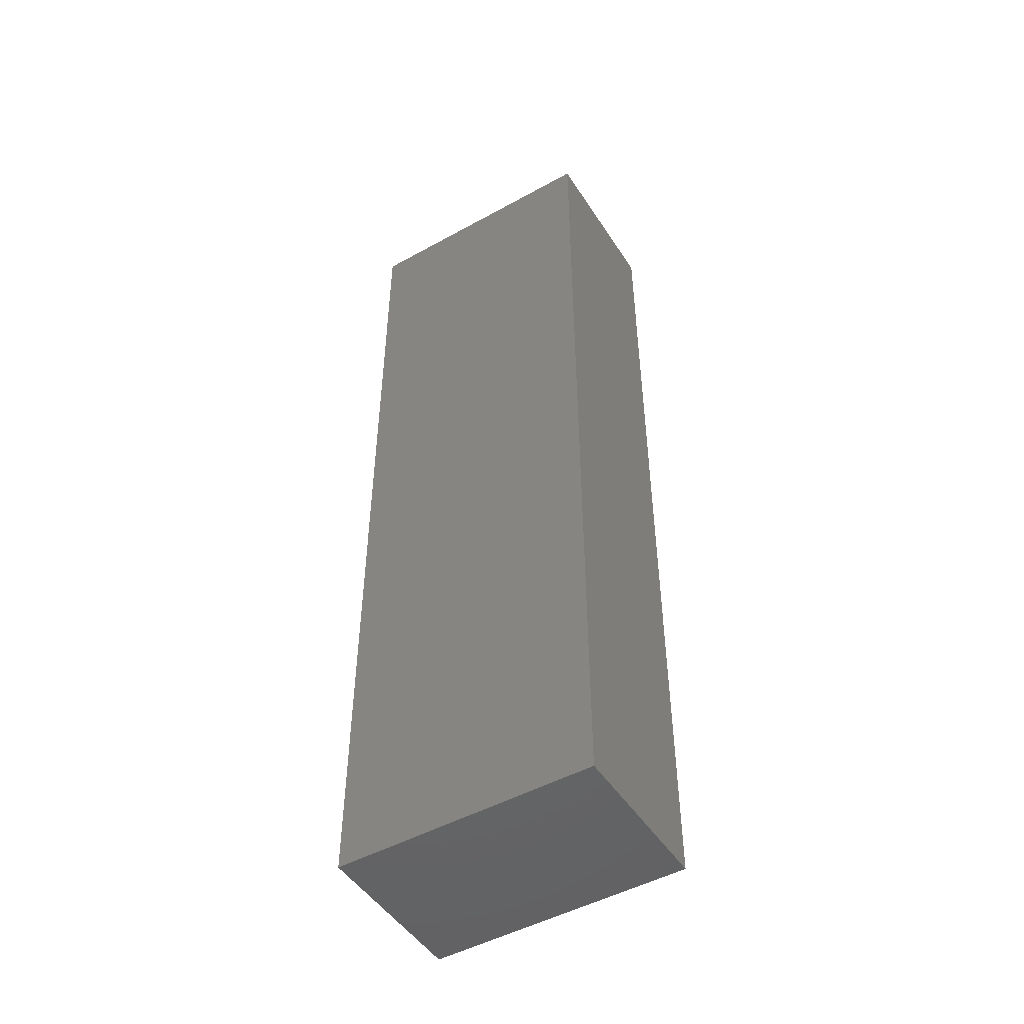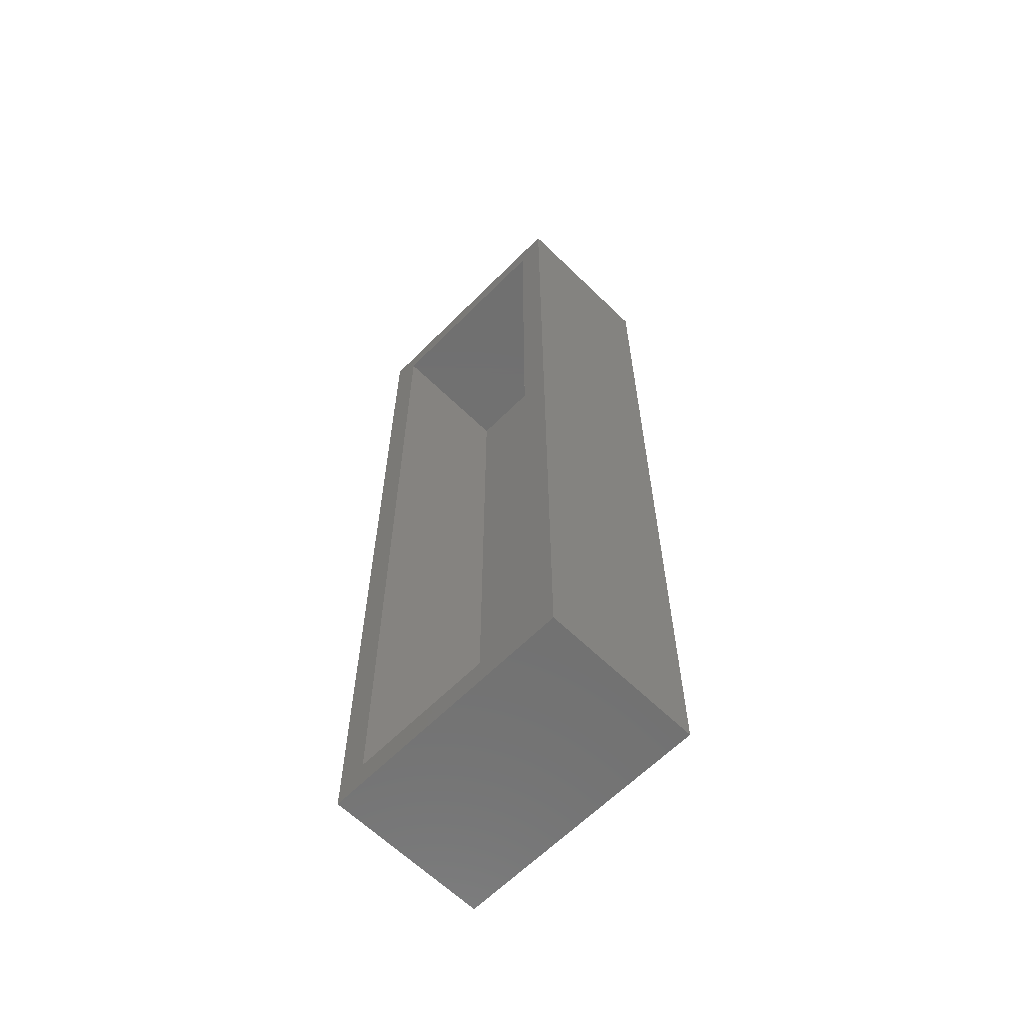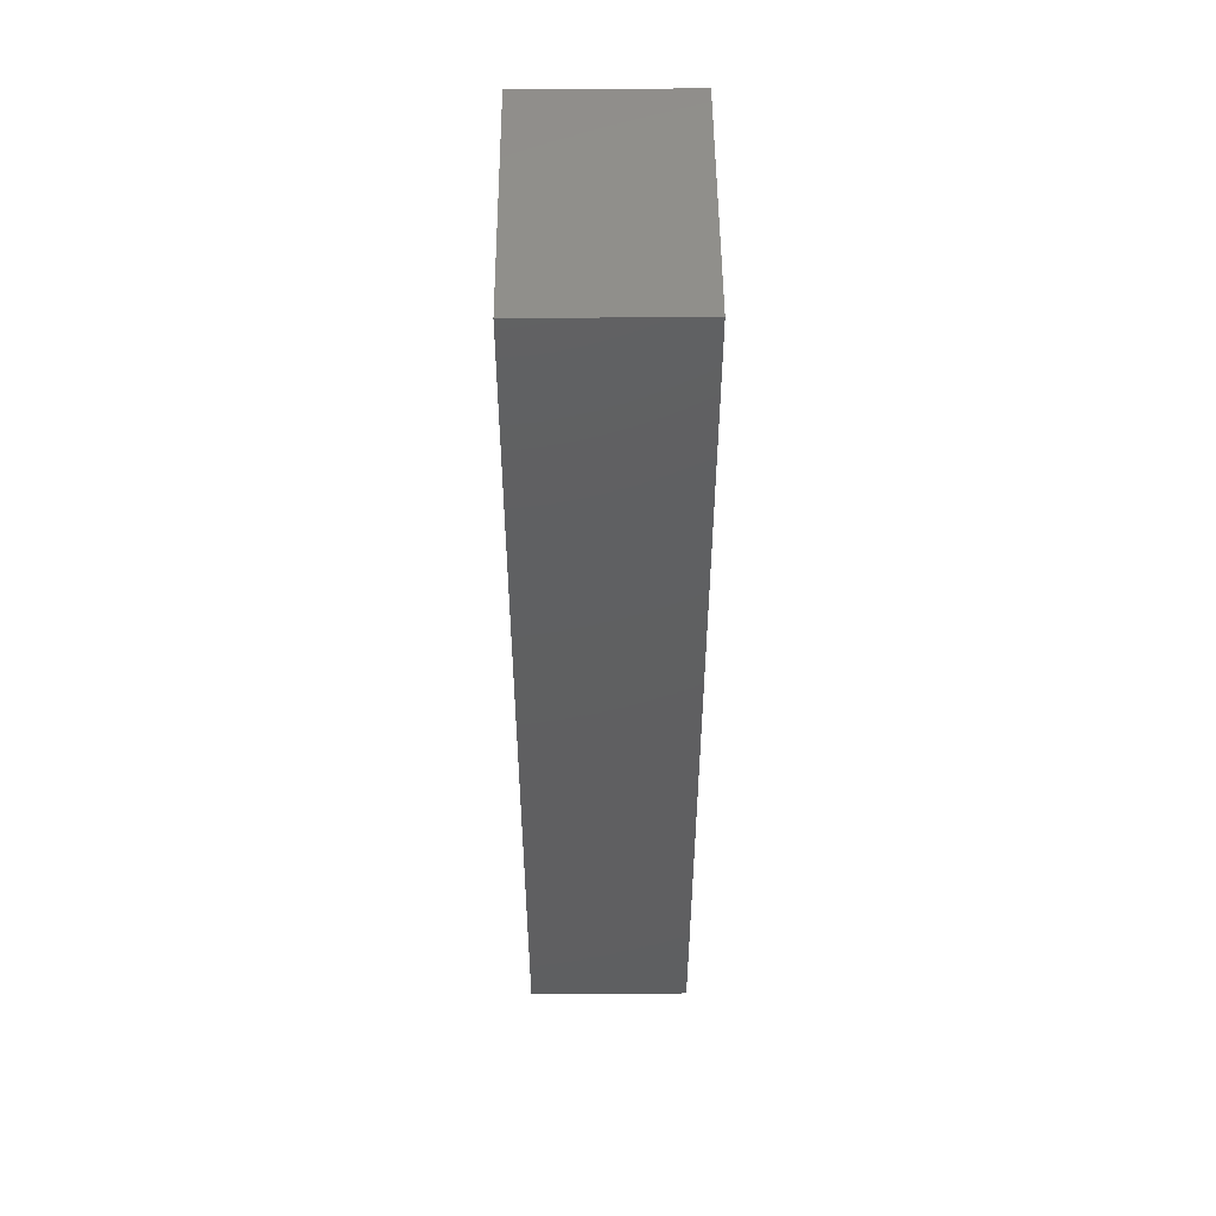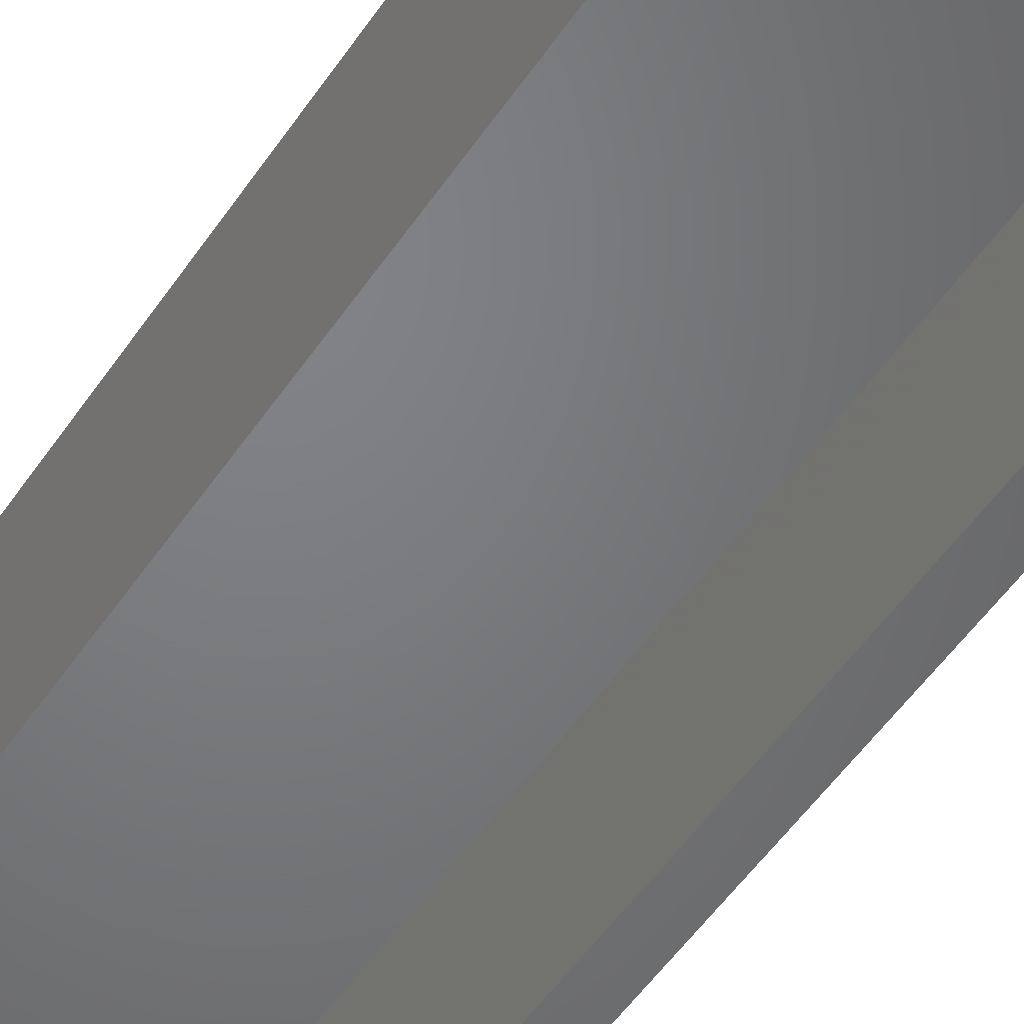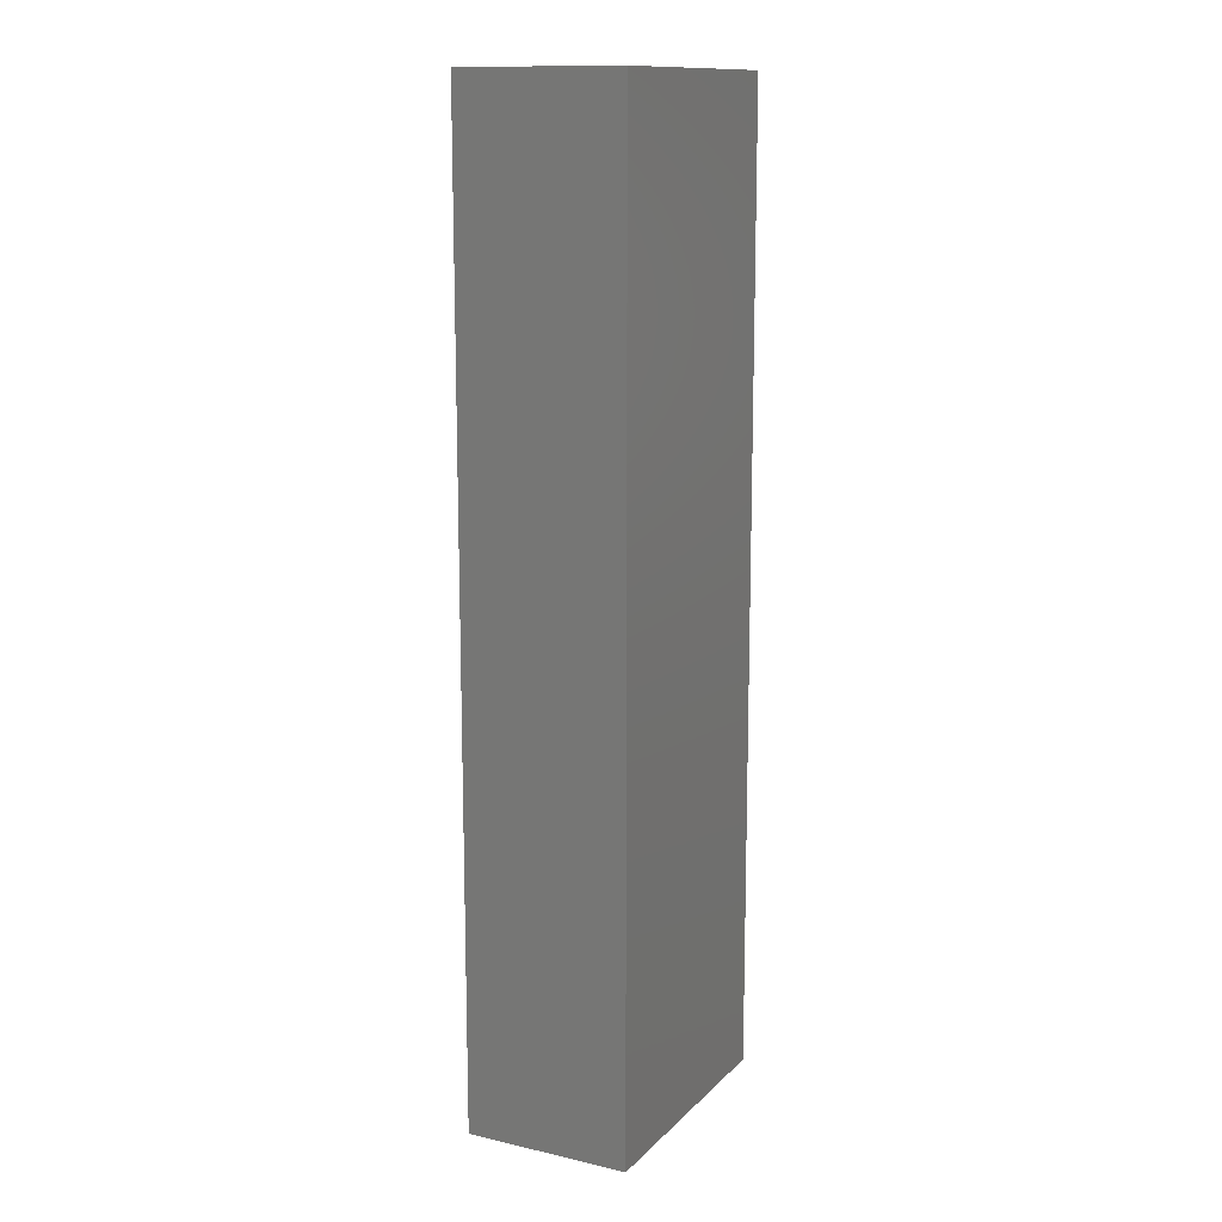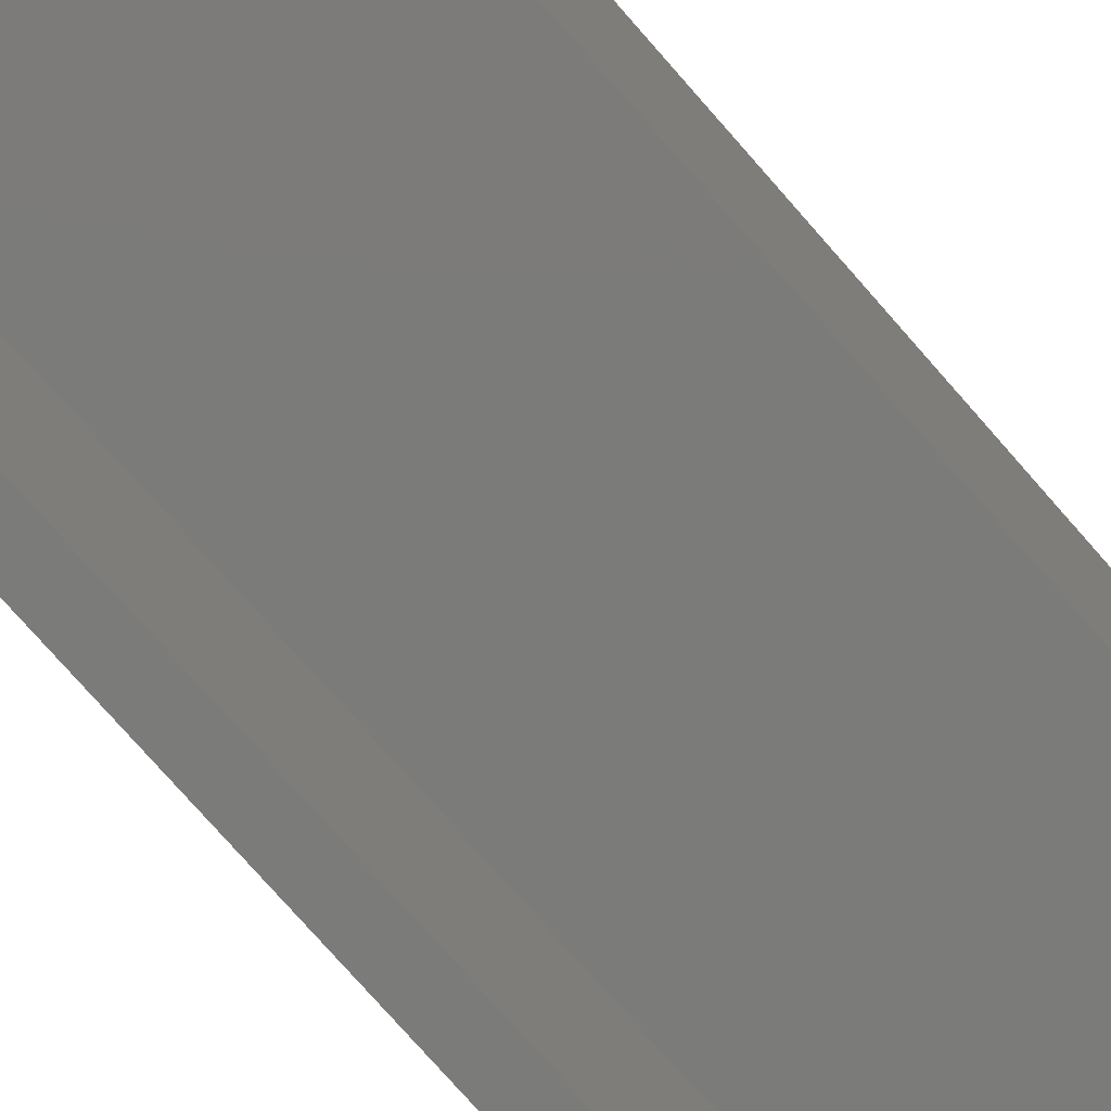
<metadata>
{"format":"stl","ext":"stl","renderer":"f3d","projection":"perspective","resolution":1024,"background":"white","views":[{"elev":-48.8,"azim":-148.4,"up":"+Z"},{"elev":-62.8,"azim":45.4,"up":"+Z"},{"elev":50.5,"azim":-90.4,"up":"+Z"},{"elev":-50.8,"azim":147.4,"up":"+Y"},{"elev":13.3,"azim":117.1,"up":"+Z"},{"elev":-74.4,"azim":-139.0,"up":"+Y"}]}
</metadata>
<code>
# stl→obj: 16 verts, 28 faces
v 0.2147 -0.1172 -0.7812
v 0.1678 -0.1172 -0.7344
v -0.2109 -0.1172 -0.7812
v -0.1641 -0.1172 -0.7344
v -0.2109 -0.1172 0.7812
v -0.1641 -0.1172 0.7344
v 0.2147 -0.1172 0.7812
v 0.1678 -0.1172 0.7344
v -0.1641 0.1016 -0.7344
v 0.1678 0.1016 -0.7344
v 0.1678 0.1016 0.7344
v -0.1641 0.1016 0.7344
v -0.2109 0.1484 -0.7812
v 0.2147 0.1484 -0.7812
v 0.2147 0.1484 0.7812
v -0.2109 0.1484 0.7812
f 1 2 3
f 3 2 4
f 3 4 5
f 5 4 6
f 5 6 7
f 7 6 8
f 7 8 1
f 1 8 2
f 4 2 9
f 9 2 10
f 2 8 10
f 10 8 11
f 8 6 11
f 11 6 12
f 6 4 12
f 12 4 9
f 3 13 1
f 1 13 14
f 1 14 7
f 7 14 15
f 7 15 5
f 5 15 16
f 5 16 3
f 3 16 13
f 13 16 14
f 14 16 15
f 9 10 12
f 12 10 11

</code>
